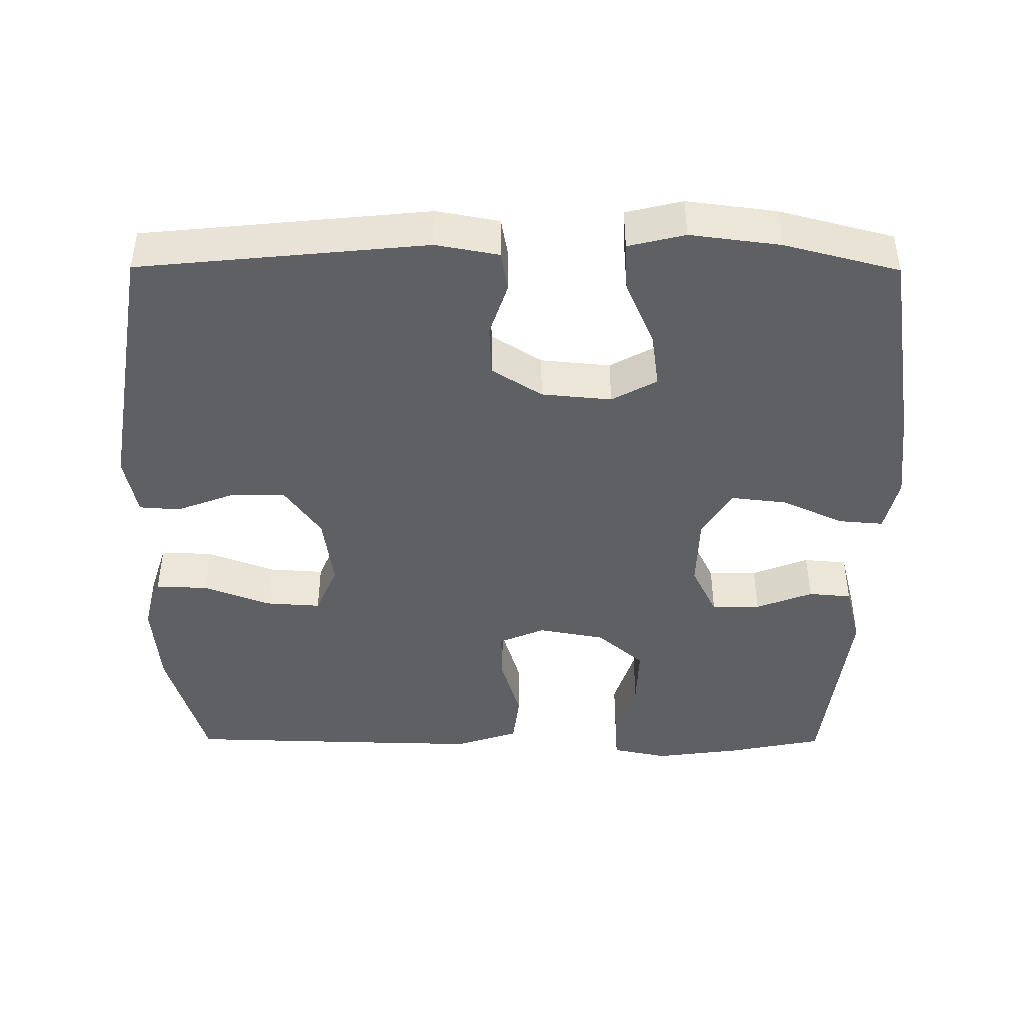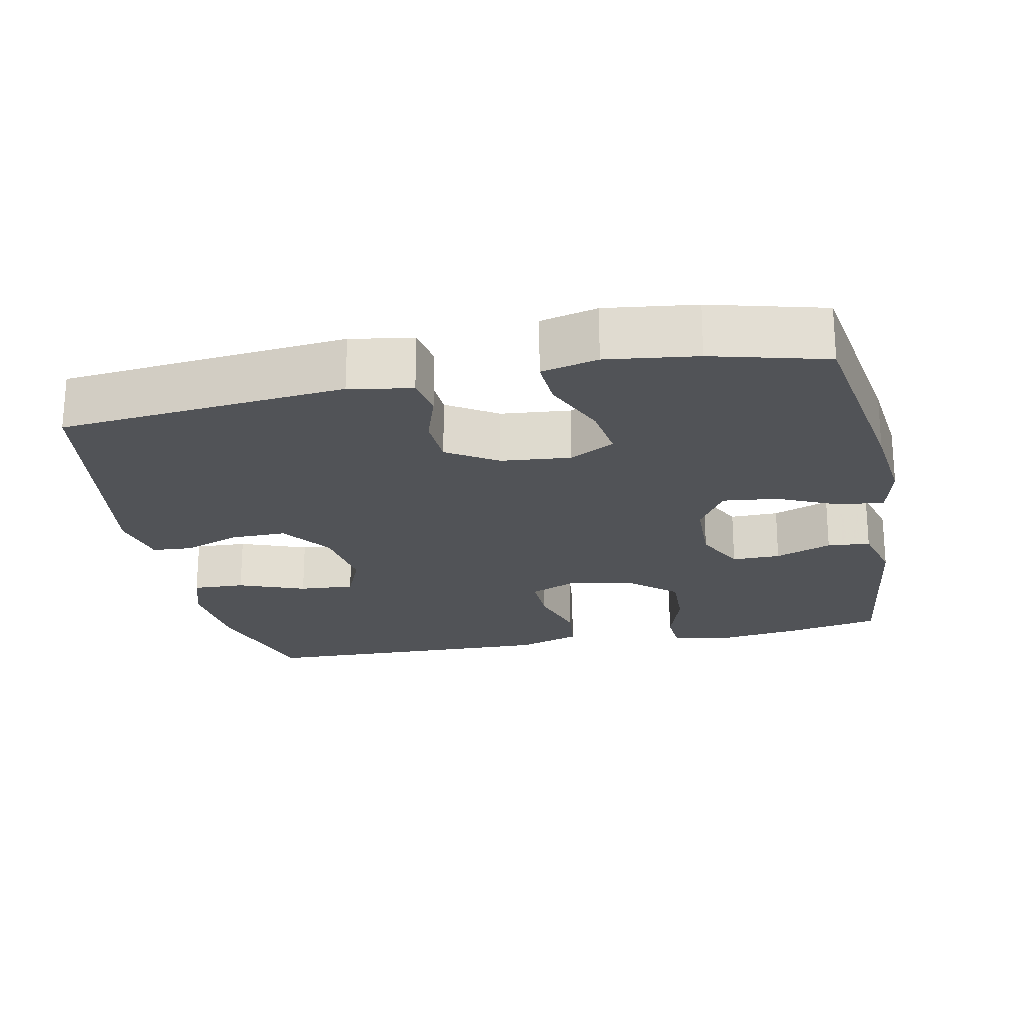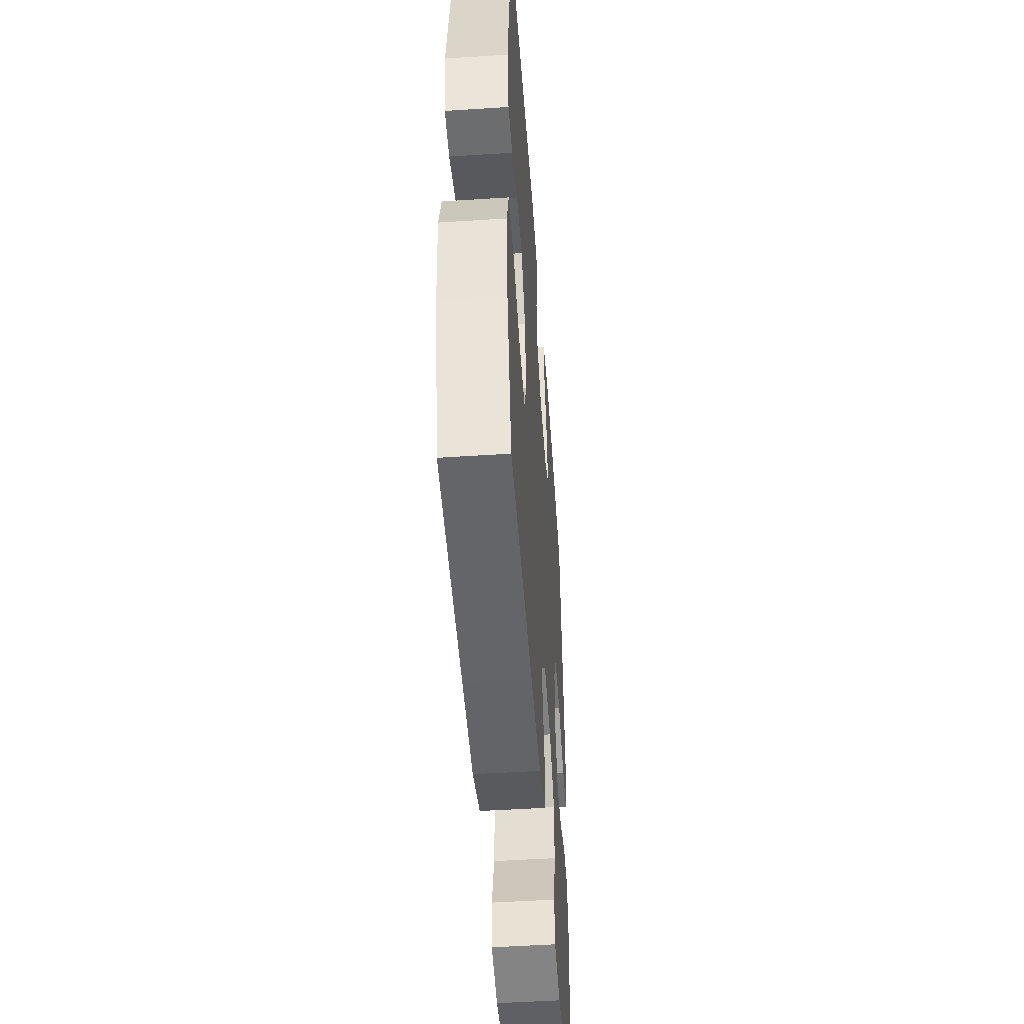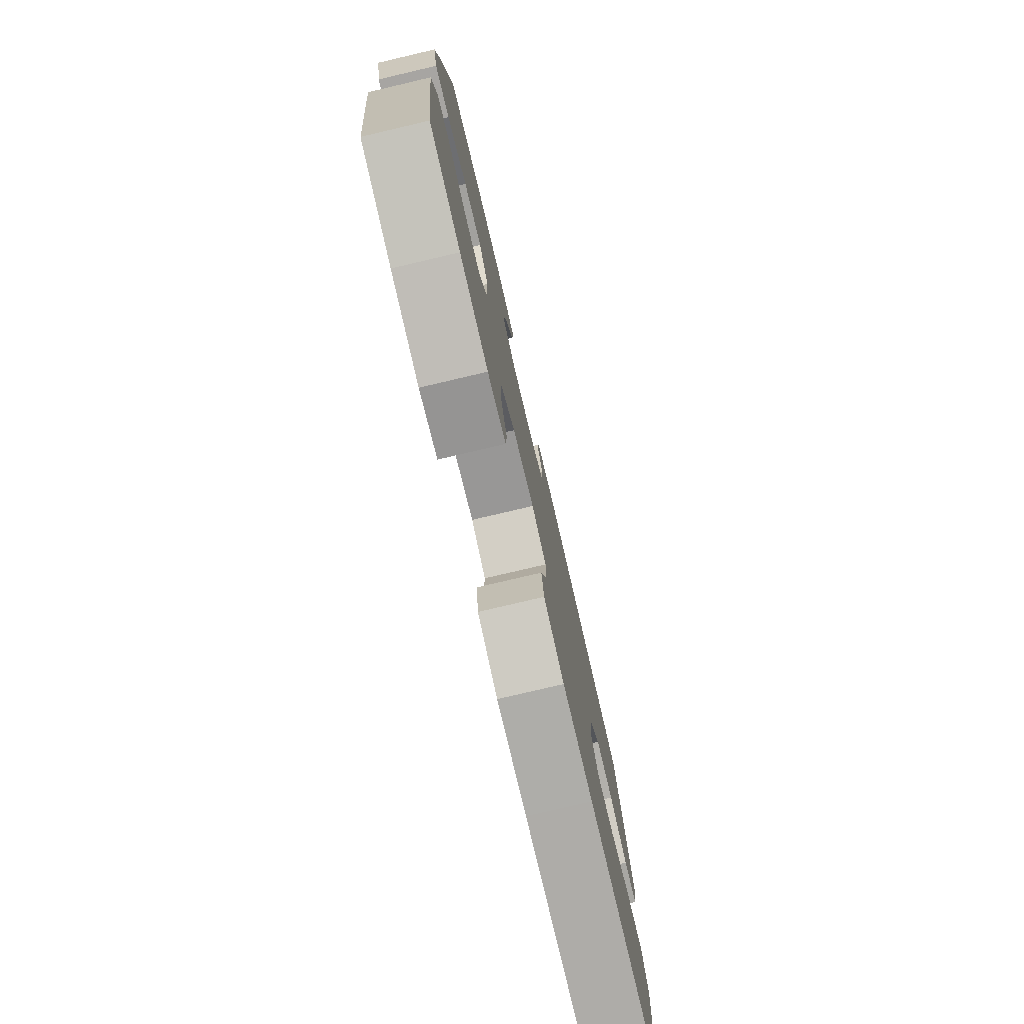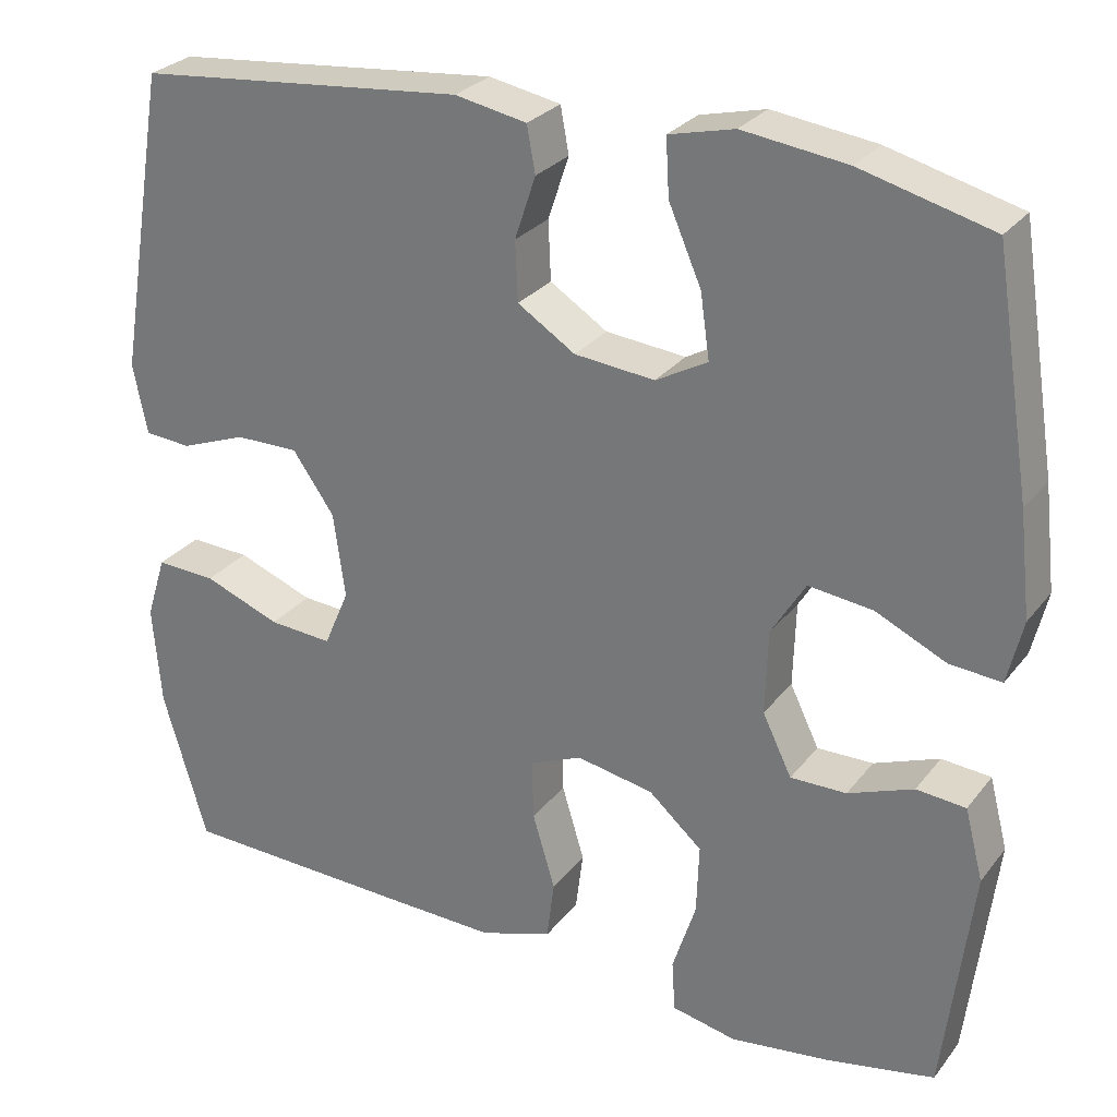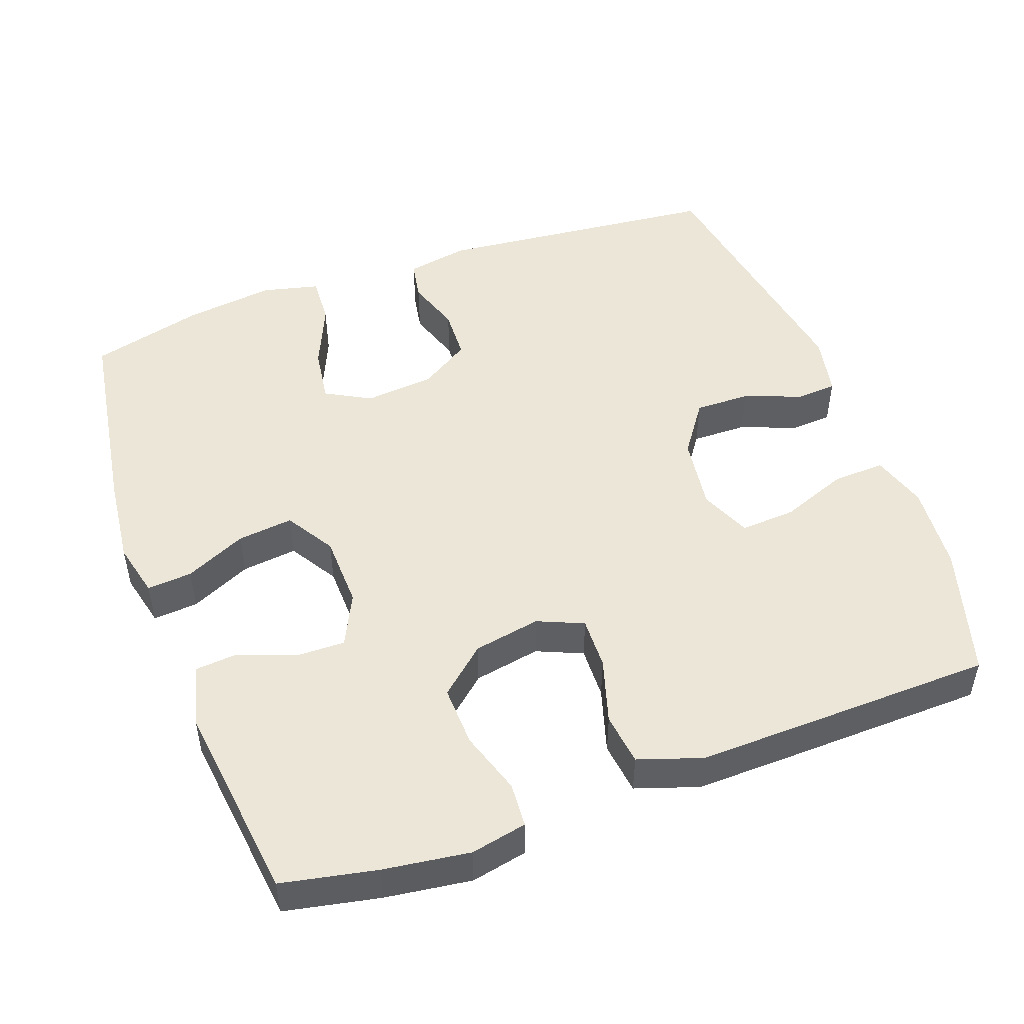
<metadata>
{"format":"obj","ext":"obj","renderer":"f3d","projection":"perspective","resolution":1024,"background":"white","views":[{"elev":-43.8,"azim":-0.3,"up":"+Y"},{"elev":-21.9,"azim":11.6,"up":"+Y"},{"elev":-49.9,"azim":-85.9,"up":"+Z"},{"elev":-78.3,"azim":103.2,"up":"+Z"},{"elev":27.8,"azim":29.7,"up":"+Z"},{"elev":49.4,"azim":160.0,"up":"+Y"}]}
</metadata>
<code>
v 0.5 0.07 0.5
v 0.544 0.07 0.222
v 0.558 0.07 0.098
v 0.54 0.07 0.022
v 0.478 0.07 0.027
v 0.394 0.07 0.066
v 0.317 0.07 0.075
v 0.276 0.07 0.008
v 0.273 0.07 -0.093
v 0.308 0.07 -0.165
v 0.375 0.07 -0.164
v 0.453 0.07 -0.134
v 0.512 0.07 -0.139
v 0.534 0.07 -0.224
v 0.5 0.07 -0.5
v 0.37 0.07 -0.526
v 0.251 0.07 -0.542
v 0.174 0.07 -0.526
v 0.17 0.07 -0.465
v 0.198 0.07 -0.378
v 0.201 0.07 -0.294
v 0.137 0.07 -0.238
v 0.045 0.07 -0.221
v -0.018 0.07 -0.248
v -0.016 0.07 -0.32
v 0.011 0.07 -0.41
v 0.002 0.07 -0.482
v -0.085 0.07 -0.511
v -0.215 0.07 -0.508
v -0.5 0.07 -0.5
v -0.553 0.07 -0.319
v -0.563 0.07 -0.198
v -0.539 0.07 -0.122
v -0.467 0.07 -0.125
v -0.375 0.07 -0.16
v -0.299 0.07 -0.165
v -0.269 0.07 -0.095
v -0.283 0.07 0.007
v -0.333 0.07 0.078
v -0.409 0.07 0.077
v -0.488 0.07 0.047
v -0.544 0.07 0.051
v -0.561 0.07 0.135
v -0.5 0.07 0.5
v -0.106 0.07 0.539
v -0.02 0.07 0.523
v -0.01 0.07 0.468
v -0.035 0.07 0.393
v -0.032 0.07 0.322
v 0.037 0.07 0.278
v 0.133 0.07 0.269
v 0.195 0.07 0.303
v 0.184 0.07 0.38
v 0.145 0.07 0.47
v 0.141 0.07 0.538
v 0.219 0.07 0.557
v 0.343 0.07 0.541
v 0.5 0 0.5
v 0.544 0 0.222
v 0.558 0 0.098
v 0.54 0 0.022
v 0.478 0 0.027
v 0.394 0 0.066
v 0.317 0 0.075
v 0.276 0 0.008
v 0.273 0 -0.093
v 0.308 0 -0.165
v 0.375 0 -0.164
v 0.453 0 -0.134
v 0.512 0 -0.139
v 0.534 0 -0.224
v 0.5 0 -0.5
v 0.37 0 -0.526
v 0.251 0 -0.542
v 0.174 0 -0.526
v 0.17 0 -0.465
v 0.198 0 -0.378
v 0.201 0 -0.294
v 0.137 0 -0.238
v 0.045 0 -0.221
v -0.018 0 -0.248
v -0.016 0 -0.32
v 0.011 0 -0.41
v 0.002 0 -0.482
v -0.085 0 -0.511
v -0.215 0 -0.508
v -0.5 0 -0.5
v -0.553 0 -0.319
v -0.563 0 -0.198
v -0.539 0 -0.122
v -0.467 0 -0.125
v -0.375 0 -0.16
v -0.299 0 -0.165
v -0.269 0 -0.095
v -0.283 0 0.007
v -0.333 0 0.078
v -0.409 0 0.077
v -0.488 0 0.047
v -0.544 0 0.051
v -0.561 0 0.135
v -0.5 0 0.5
v -0.106 0 0.539
v -0.02 0 0.523
v -0.01 0 0.468
v -0.035 0 0.393
v -0.032 0 0.322
v 0.037 0 0.278
v 0.133 0 0.269
v 0.195 0 0.303
v 0.184 0 0.38
v 0.145 0 0.47
v 0.141 0 0.538
v 0.219 0 0.557
v 0.343 0 0.541
f 53 54 55 56
f 52 53 56 57
f 45 46 47 48
f 45 48 49
f 44 45 49
f 43 44 49 50
f 40 41 42 43
f 39 40 43 50
f 32 33 34 35
f 32 35 36
f 31 32 36
f 30 31 36
f 29 30 36
f 28 29 36 37
f 25 26 27 28
f 24 25 28 37
f 17 18 19 20
f 17 20 21
f 16 17 21
f 15 16 21
f 14 15 21 22
f 11 12 13 14
f 10 11 14 22
f 3 4 5 6
f 3 6 7
f 2 3 7
f 52 57 1 2
f 51 52 2 7
f 38 39 50 51
f 38 51 7 8
f 23 24 37 38
f 23 38 8 9
f 9 10 22 23
f 113 112 111 110
f 114 113 110 109
f 105 104 103 102
f 106 105 102
f 106 102 101
f 107 106 101 100
f 100 99 98 97
f 107 100 97 96
f 92 91 90 89
f 93 92 89
f 93 89 88
f 93 88 87
f 93 87 86
f 94 93 86 85
f 85 84 83 82
f 94 85 82 81
f 77 76 75 74
f 78 77 74
f 78 74 73
f 78 73 72
f 79 78 72 71
f 71 70 69 68
f 79 71 68 67
f 63 62 61 60
f 64 63 60
f 64 60 59
f 59 58 114 109
f 64 59 109 108
f 108 107 96 95
f 65 64 108 95
f 95 94 81 80
f 66 65 95 80
f 80 79 67 66
f 1 58 59 2
f 2 59 60 3
f 3 60 61 4
f 4 61 62 5
f 5 62 63 6
f 6 63 64 7
f 7 64 65 8
f 8 65 66 9
f 9 66 67 10
f 10 67 68 11
f 11 68 69 12
f 12 69 70 13
f 13 70 71 14
f 14 71 72 15
f 15 72 73 16
f 16 73 74 17
f 17 74 75 18
f 18 75 76 19
f 19 76 77 20
f 20 77 78 21
f 21 78 79 22
f 22 79 80 23
f 23 80 81 24
f 24 81 82 25
f 25 82 83 26
f 26 83 84 27
f 27 84 85 28
f 28 85 86 29
f 29 86 87 30
f 30 87 88 31
f 31 88 89 32
f 32 89 90 33
f 33 90 91 34
f 34 91 92 35
f 35 92 93 36
f 36 93 94 37
f 37 94 95 38
f 38 95 96 39
f 39 96 97 40
f 40 97 98 41
f 41 98 99 42
f 42 99 100 43
f 43 100 101 44
f 44 101 102 45
f 45 102 103 46
f 46 103 104 47
f 47 104 105 48
f 48 105 106 49
f 49 106 107 50
f 50 107 108 51
f 51 108 109 52
f 52 109 110 53
f 53 110 111 54
f 54 111 112 55
f 55 112 113 56
f 56 113 114 57
f 57 114 58 1

</code>
